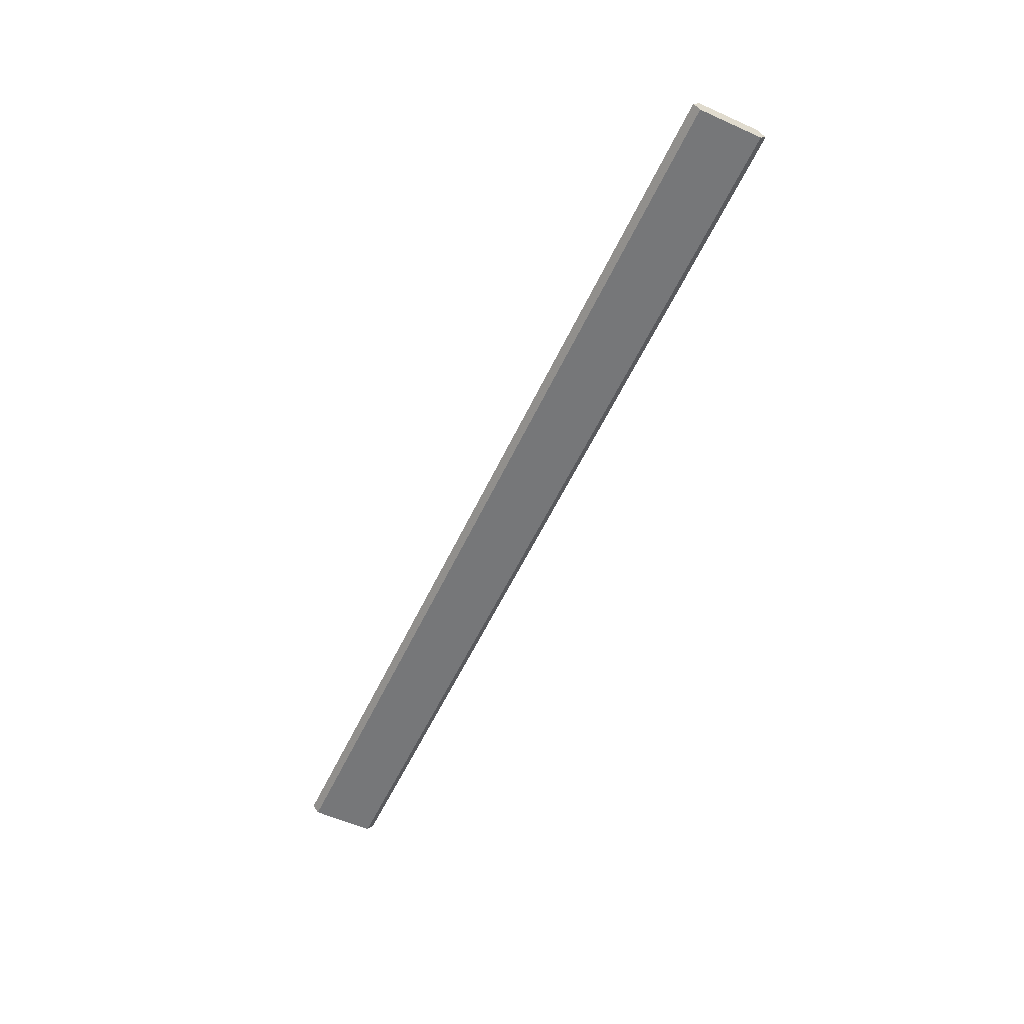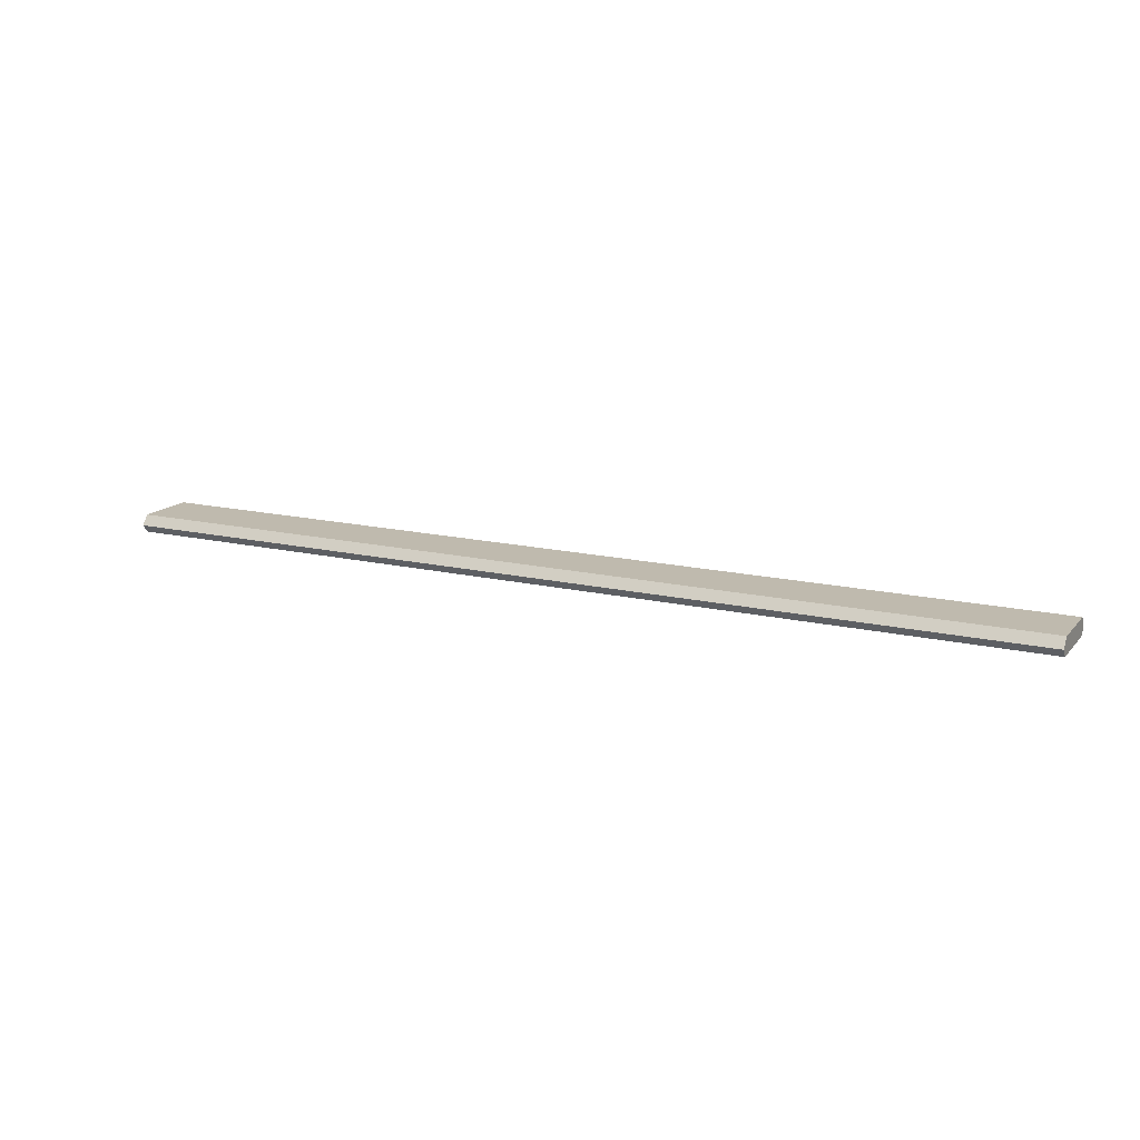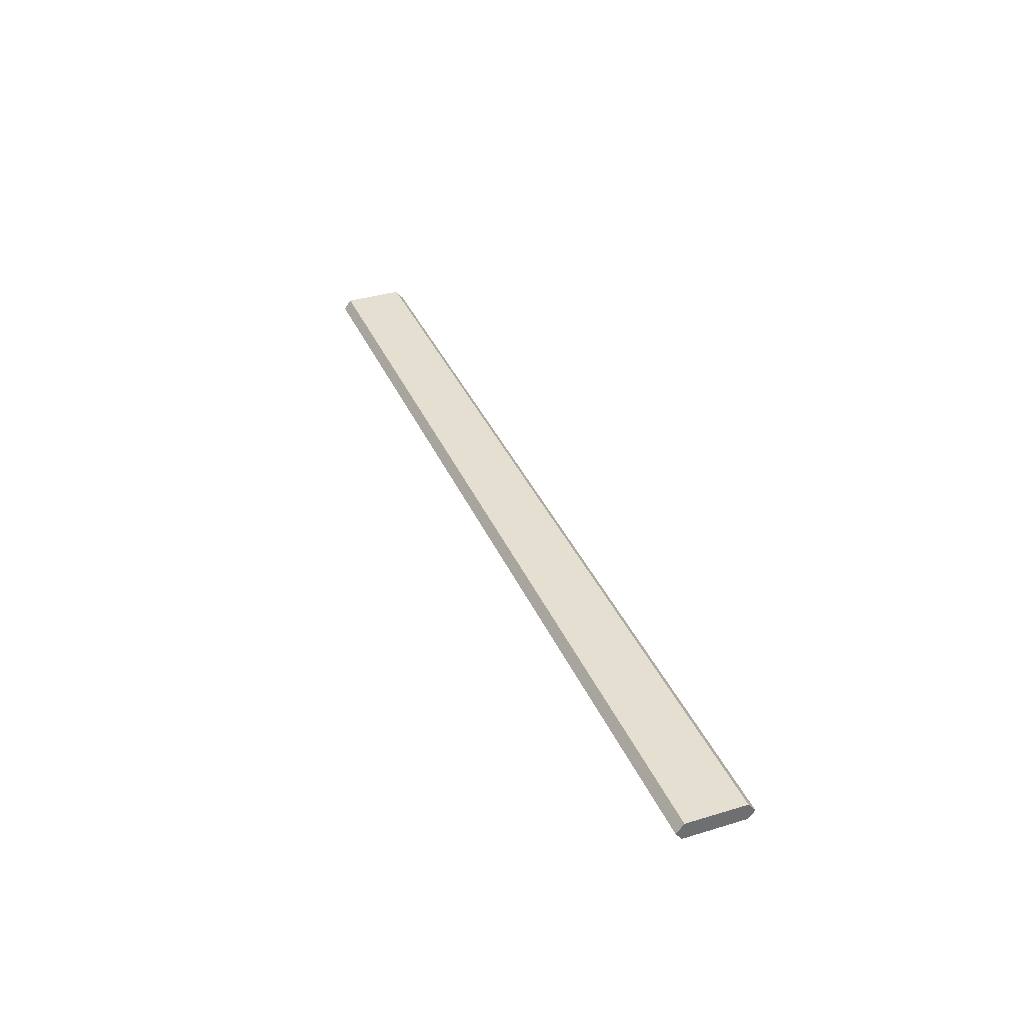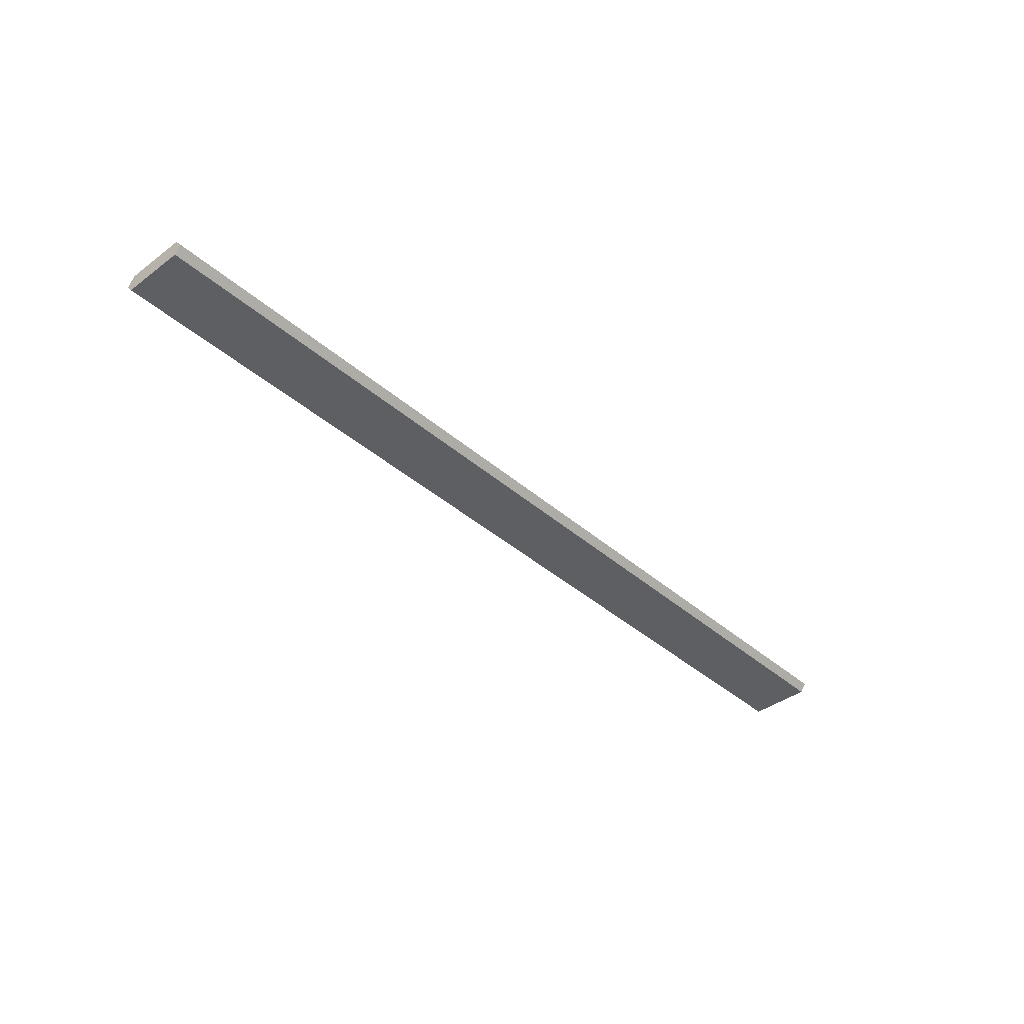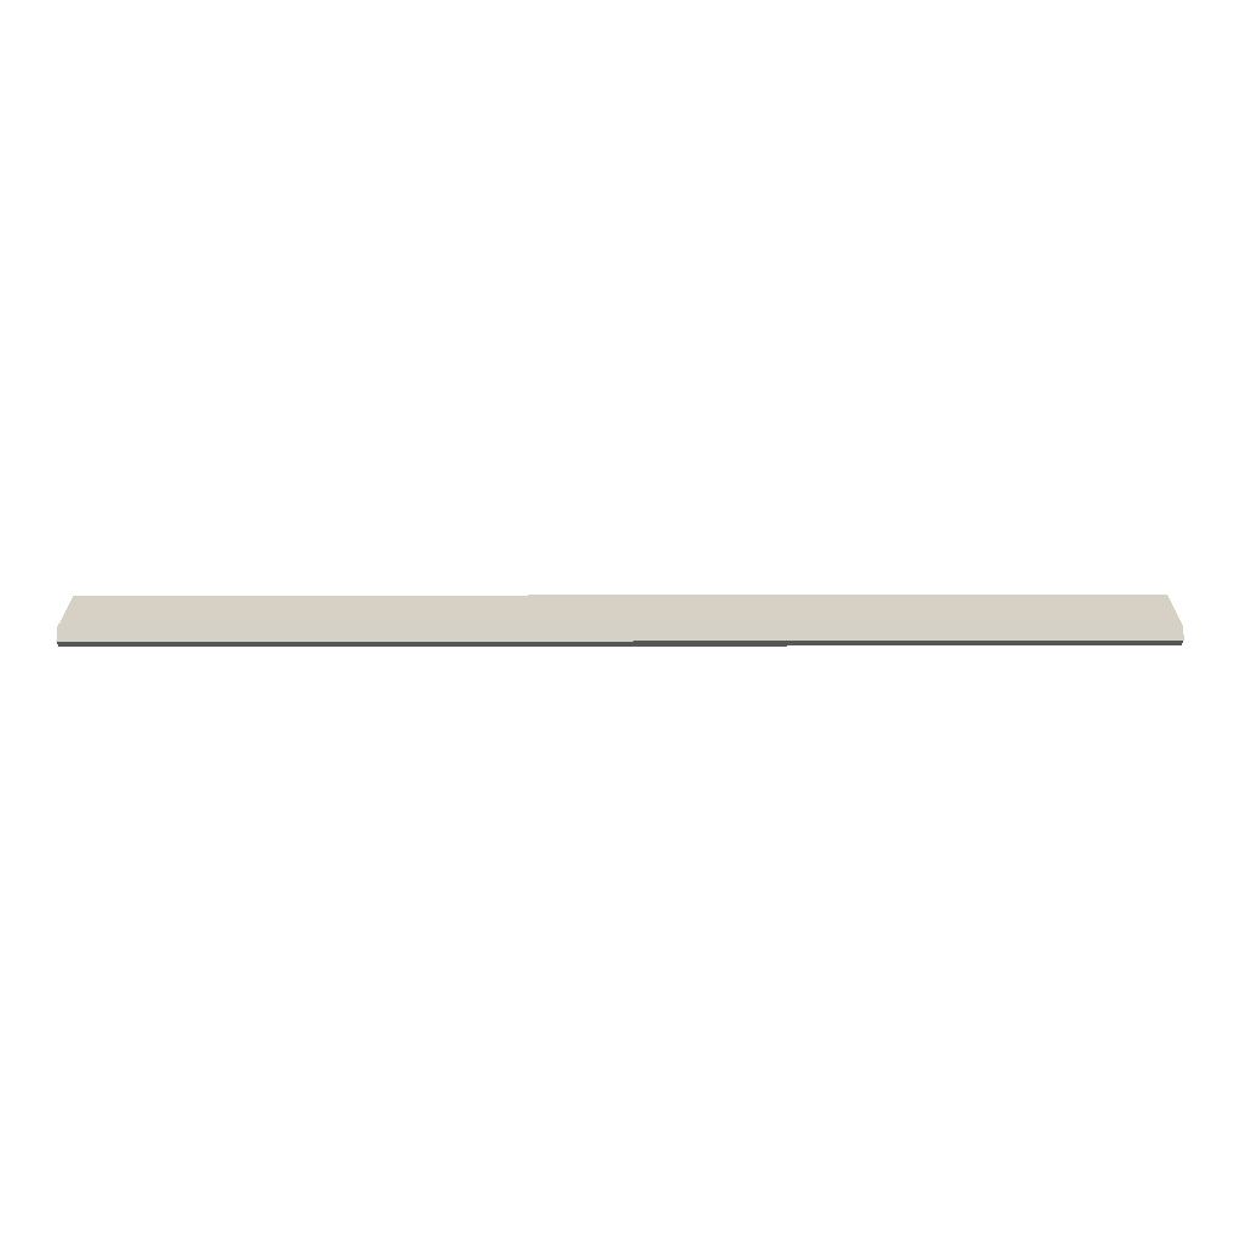
<metadata>
{"format":"obj","ext":"obj","renderer":"f3d","projection":"perspective","resolution":1024,"background":"white","views":[{"elev":-57.1,"azim":65.0,"up":"+Y"},{"elev":15.5,"azim":26.3,"up":"+Y"},{"elev":36.7,"azim":-111.5,"up":"+Y"},{"elev":-39.7,"azim":132.9,"up":"+Y"},{"elev":-63.2,"azim":-179.9,"up":"+Z"}]}
</metadata>
<code>
g pb_Mesh-15690306
v 7.5 -0.06803 0.25
v -0 -0.06803 0.25
v 7.5 -0.003909 0.3
v -0 -0.003909 0.3
v -0 -0.06803 0.25
v -0 -0.06803 -0.25
v -0 -0.003909 0.3
v -0 -0.003909 -0.3
v -0 -0.06803 -0.25
v 7.5 -0.06803 -0.25
v -0 -0.003909 -0.3
v 7.5 -0.003909 -0.3
v 7.5 -0.06803 -0.25
v 7.5 -0.06803 0.25
v 7.5 -0.003909 -0.3
v 7.5 -0.003909 0.3
v 7.5 0.07324 0.24
v -0 0.07324 0.24
v 7.5 0.07324 -0.24
v -0 0.07324 -0.24
v 7.5 -0.06803 -0.25
v -0 -0.06803 -0.25
v 7.5 -0.06803 0.25
v -0 -0.06803 0.25
v 7.5 -0.003909 0.3
v -0 -0.003909 0.3
v 7.5 0.07324 0.24
v -0 0.07324 0.24
v 7.5 -0.003909 -0.3
v 7.5 -0.003909 0.3
v 7.5 0.07324 -0.24
v 7.5 0.07324 0.24
v -0 0.07324 0.24
v -0 0.07324 -0.24
v -0 -0.003909 -0.3
v 7.5 -0.003909 -0.3
v -0 0.07324 -0.24
v 7.5 0.07324 -0.24
g pb_Mesh-15690306_0
f 3 2 1
f 3 4 2
f 7 6 5
f 7 8 6
f 11 10 9
f 11 12 10
f 15 14 13
f 15 16 14
f 19 18 17
f 19 20 18
f 23 22 21
f 23 24 22
f 27 26 25
f 27 28 26
f 31 30 29
f 31 32 30
f 33 8 7
f 33 34 8
f 37 36 35
f 37 38 36

</code>
